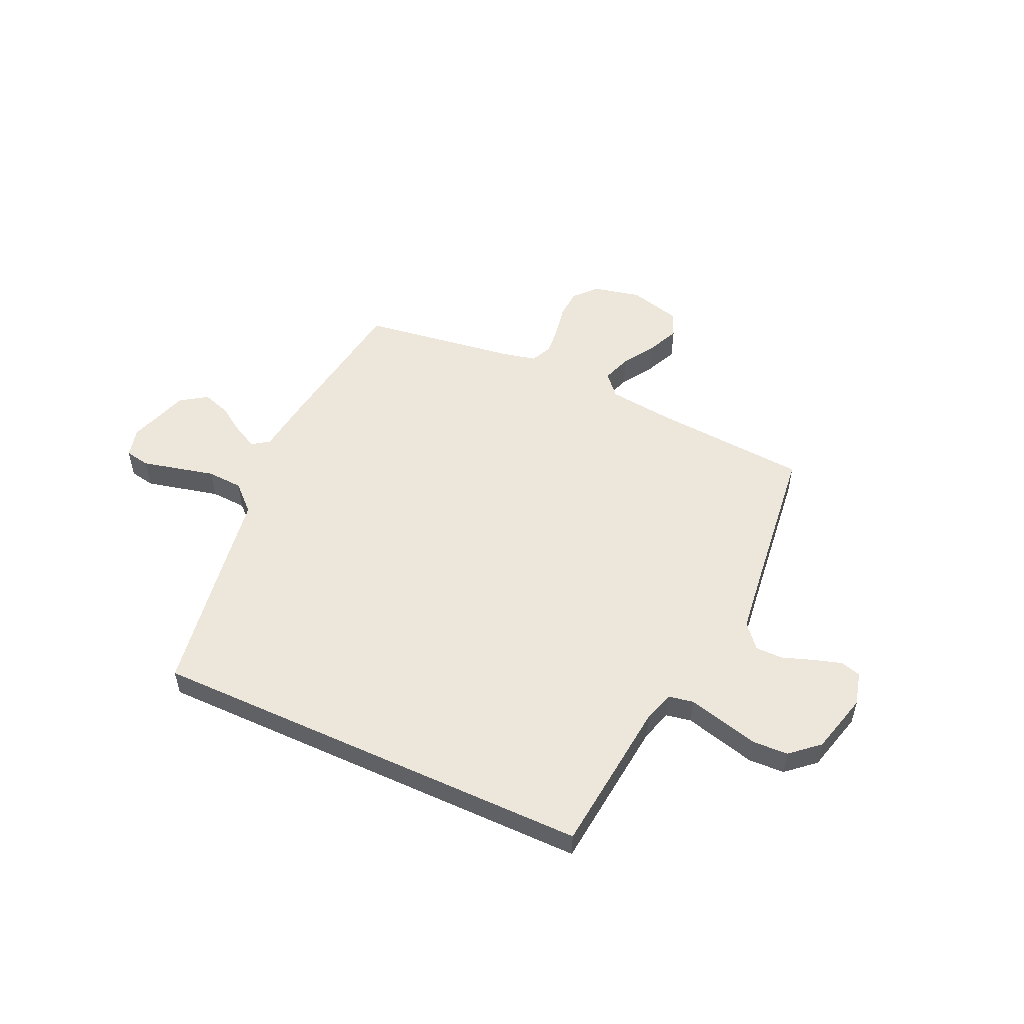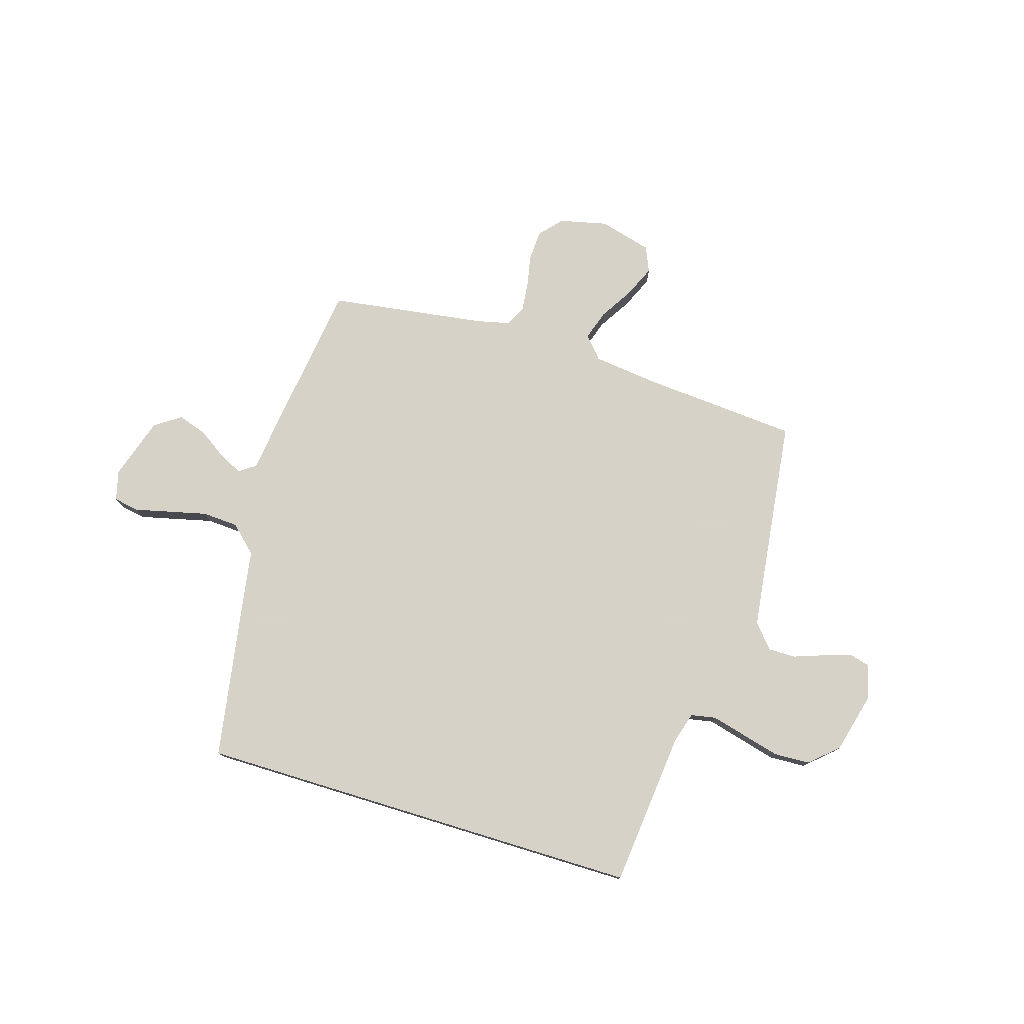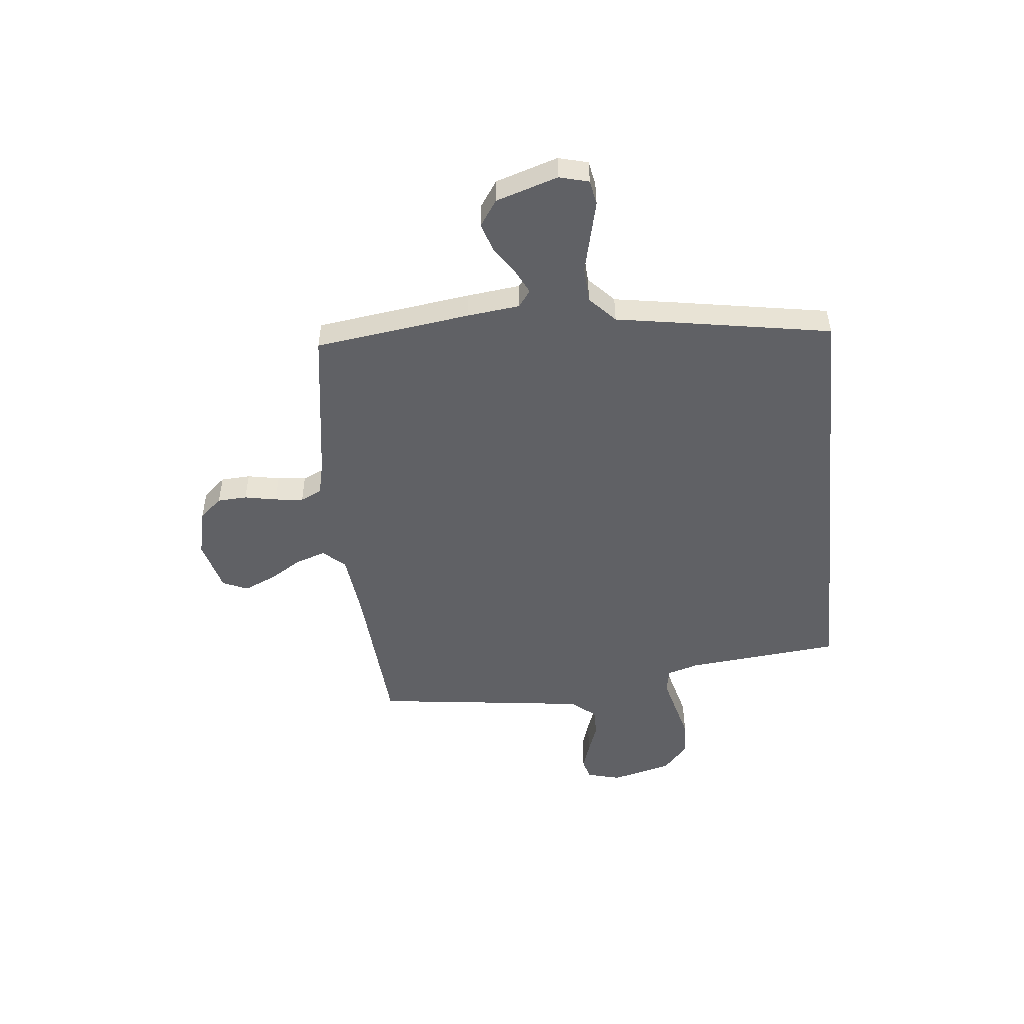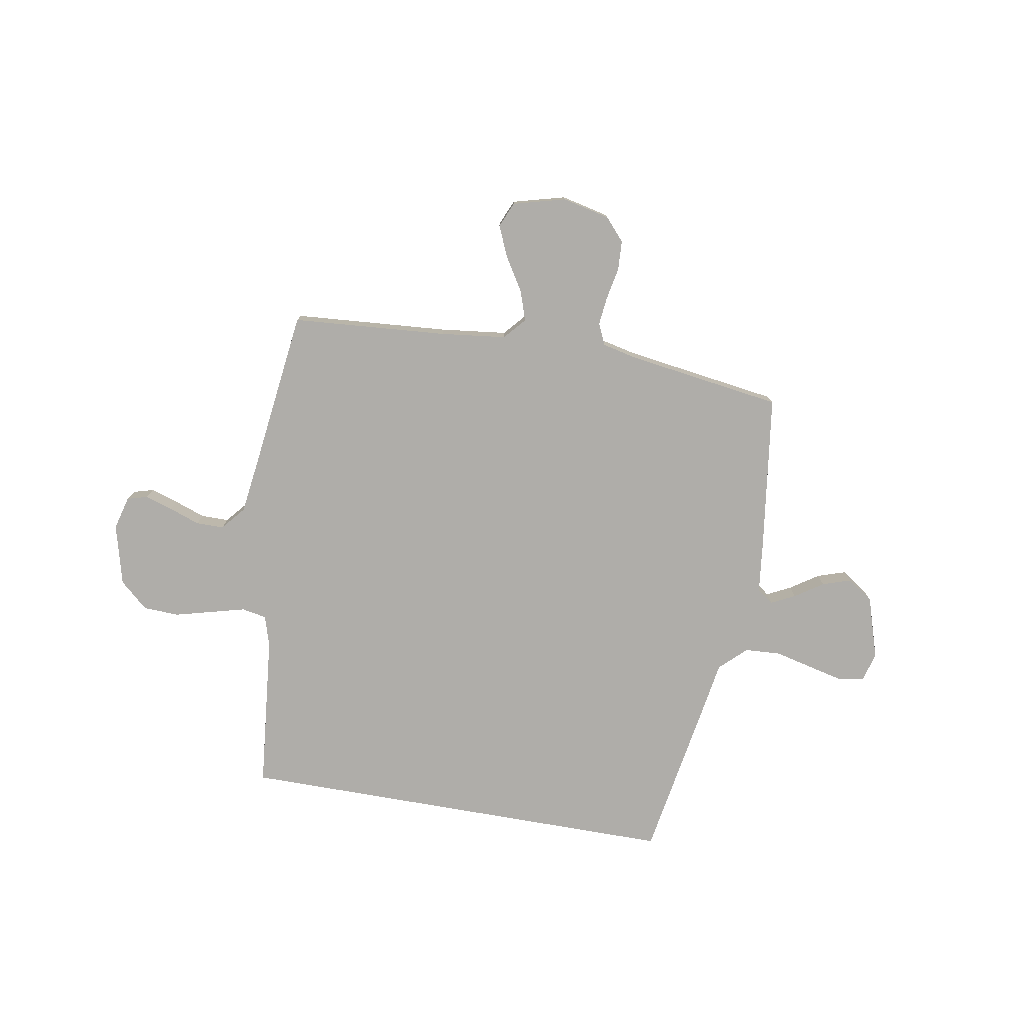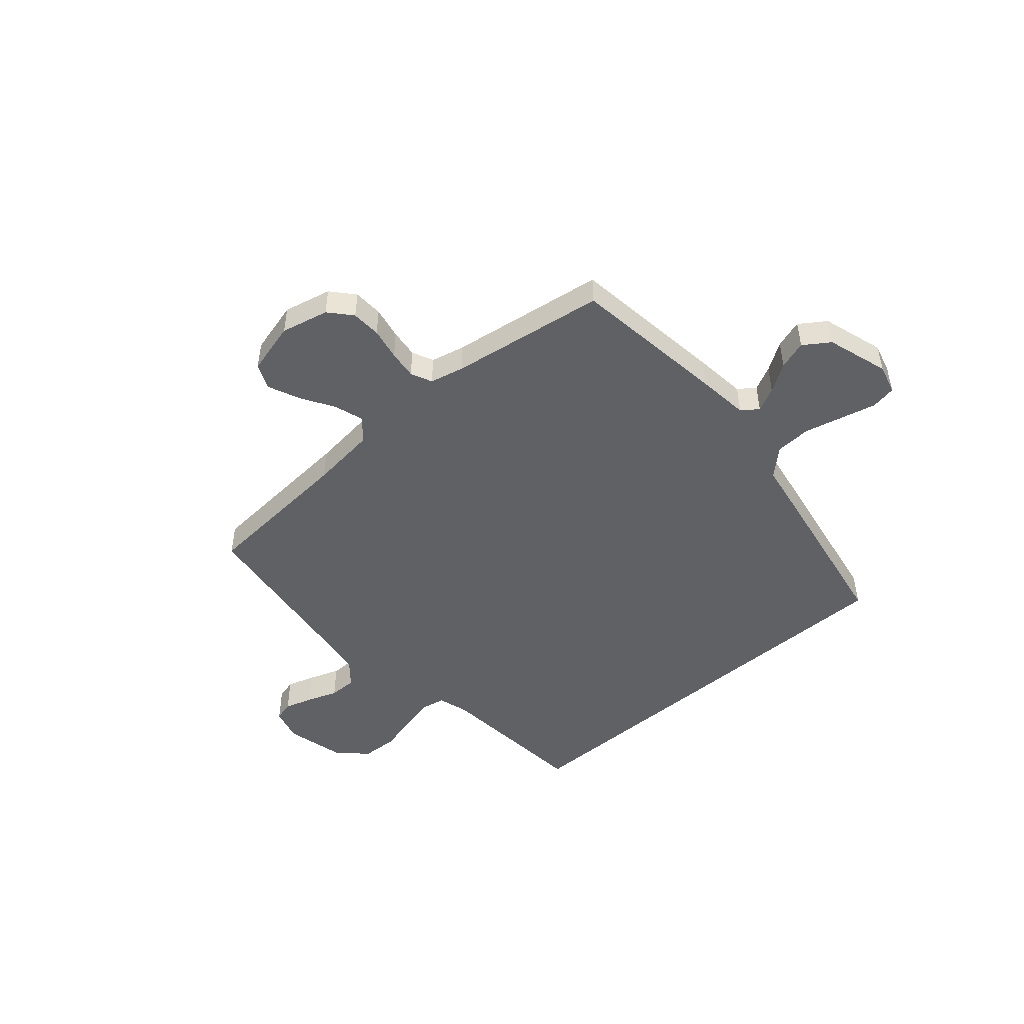
<metadata>
{"format":"obj","ext":"obj","renderer":"f3d","projection":"perspective","resolution":1024,"background":"white","views":[{"elev":52.5,"azim":-155.2,"up":"+Y"},{"elev":77.3,"azim":-163.0,"up":"+Y"},{"elev":-49.8,"azim":95.8,"up":"+Y"},{"elev":-77.4,"azim":-9.9,"up":"+Y"},{"elev":-48.4,"azim":40.8,"up":"+Y"}]}
</metadata>
<code>
v -0.5 0.07 0.5
v -0.2 0.07 0.523
v -0.074 0.07 0.538
v -0.037 0.07 0.58
v -0.056 0.07 0.637
v -0.095 0.07 0.7
v -0.122 0.07 0.761
v -0.101 0.07 0.81
v 0 0.07 0.837
v 0.092 0.07 0.816
v 0.13 0.07 0.773
v 0.133 0.07 0.716
v 0.121 0.07 0.654
v 0.115 0.07 0.599
v 0.134 0.07 0.558
v 0.2 0.07 0.543
v 0.5 0.07 0.5
v 0.541 0.07 0.2
v 0.553 0.07 0.099
v 0.585 0.07 0.076
v 0.631 0.07 0.099
v 0.685 0.07 0.135
v 0.74 0.07 0.153
v 0.79 0.07 0.119
v 0.828 0.07 0
v 0.813 0.07 -0.057
v 0.765 0.07 -0.066
v 0.698 0.07 -0.05
v 0.623 0.07 -0.032
v 0.554 0.07 -0.036
v 0.503 0.07 -0.084
v 0.484 0.07 -0.2
v 0.433 0.07 -0.5
v -0.426 0.07 -0.5
v -0.456 0.07 -0.2
v -0.474 0.07 -0.141
v -0.522 0.07 -0.132
v -0.587 0.07 -0.149
v -0.66 0.07 -0.168
v -0.729 0.07 -0.165
v -0.783 0.07 -0.117
v -0.813 0.07 0
v -0.796 0.07 0.065
v -0.757 0.07 0.076
v -0.703 0.07 0.059
v -0.644 0.07 0.038
v -0.591 0.07 0.038
v -0.552 0.07 0.084
v -0.537 0.07 0.2
v -0.5 0 0.5
v -0.2 0 0.523
v -0.074 0 0.538
v -0.037 0 0.58
v -0.056 0 0.637
v -0.095 0 0.7
v -0.122 0 0.761
v -0.101 0 0.81
v 0 0 0.837
v 0.092 0 0.816
v 0.13 0 0.773
v 0.133 0 0.716
v 0.121 0 0.654
v 0.115 0 0.599
v 0.134 0 0.558
v 0.2 0 0.543
v 0.5 0 0.5
v 0.541 0 0.2
v 0.553 0 0.099
v 0.585 0 0.076
v 0.631 0 0.099
v 0.685 0 0.135
v 0.74 0 0.153
v 0.79 0 0.119
v 0.828 0 0
v 0.813 0 -0.057
v 0.765 0 -0.066
v 0.698 0 -0.05
v 0.623 0 -0.032
v 0.554 0 -0.036
v 0.503 0 -0.084
v 0.484 0 -0.2
v 0.433 0 -0.5
v -0.426 0 -0.5
v -0.456 0 -0.2
v -0.474 0 -0.141
v -0.522 0 -0.132
v -0.587 0 -0.149
v -0.66 0 -0.168
v -0.729 0 -0.165
v -0.783 0 -0.117
v -0.813 0 0
v -0.796 0 0.065
v -0.757 0 0.076
v -0.703 0 0.059
v -0.644 0 0.038
v -0.591 0 0.038
v -0.552 0 0.084
v -0.537 0 0.2
f 43 44 45 46
f 41 42 43 46
f 41 46 47
f 40 41 47
f 37 38 39 40
f 37 40 47 48
f 32 33 34 35
f 31 32 35 36
f 30 31 36 37
f 26 27 28 29
f 24 25 26 29
f 24 29 30
f 21 22 23 24
f 20 21 24 30
f 19 20 30 37
f 16 17 18 19
f 15 16 19 37
f 10 11 12 13
f 10 13 14
f 9 10 14
f 5 6 7 8
f 4 5 8 9
f 49 1 2
f 49 2 3
f 48 49 3
f 37 48 3
f 15 37 3 4
f 4 9 14 15
f 95 94 93 92
f 95 92 91 90
f 96 95 90
f 96 90 89
f 89 88 87 86
f 97 96 89 86
f 84 83 82 81
f 85 84 81 80
f 86 85 80 79
f 78 77 76 75
f 78 75 74 73
f 79 78 73
f 73 72 71 70
f 79 73 70 69
f 86 79 69 68
f 68 67 66 65
f 86 68 65 64
f 62 61 60 59
f 63 62 59
f 63 59 58
f 57 56 55 54
f 58 57 54 53
f 51 50 98
f 52 51 98
f 52 98 97
f 52 97 86
f 53 52 86 64
f 64 63 58 53
f 1 50 51 2
f 2 51 52 3
f 3 52 53 4
f 4 53 54 5
f 5 54 55 6
f 6 55 56 7
f 7 56 57 8
f 8 57 58 9
f 9 58 59 10
f 10 59 60 11
f 11 60 61 12
f 12 61 62 13
f 13 62 63 14
f 14 63 64 15
f 15 64 65 16
f 16 65 66 17
f 17 66 67 18
f 18 67 68 19
f 19 68 69 20
f 20 69 70 21
f 21 70 71 22
f 22 71 72 23
f 23 72 73 24
f 24 73 74 25
f 25 74 75 26
f 26 75 76 27
f 27 76 77 28
f 28 77 78 29
f 29 78 79 30
f 30 79 80 31
f 31 80 81 32
f 32 81 82 33
f 33 82 83 34
f 34 83 84 35
f 35 84 85 36
f 36 85 86 37
f 37 86 87 38
f 38 87 88 39
f 39 88 89 40
f 40 89 90 41
f 41 90 91 42
f 42 91 92 43
f 43 92 93 44
f 44 93 94 45
f 45 94 95 46
f 46 95 96 47
f 47 96 97 48
f 48 97 98 49
f 49 98 50 1

</code>
